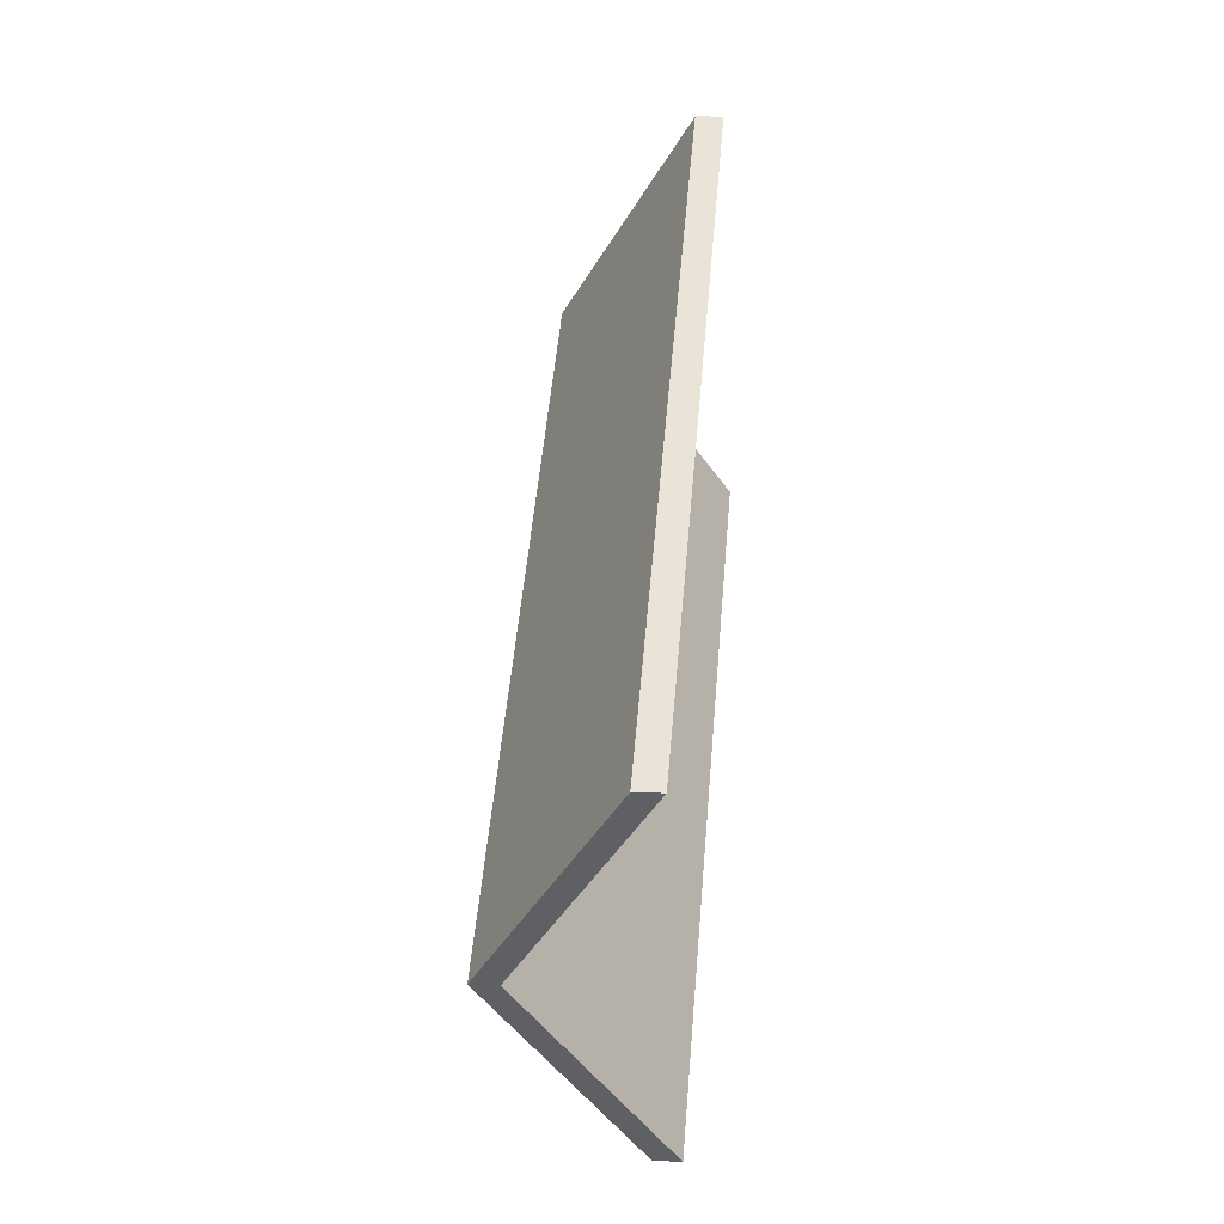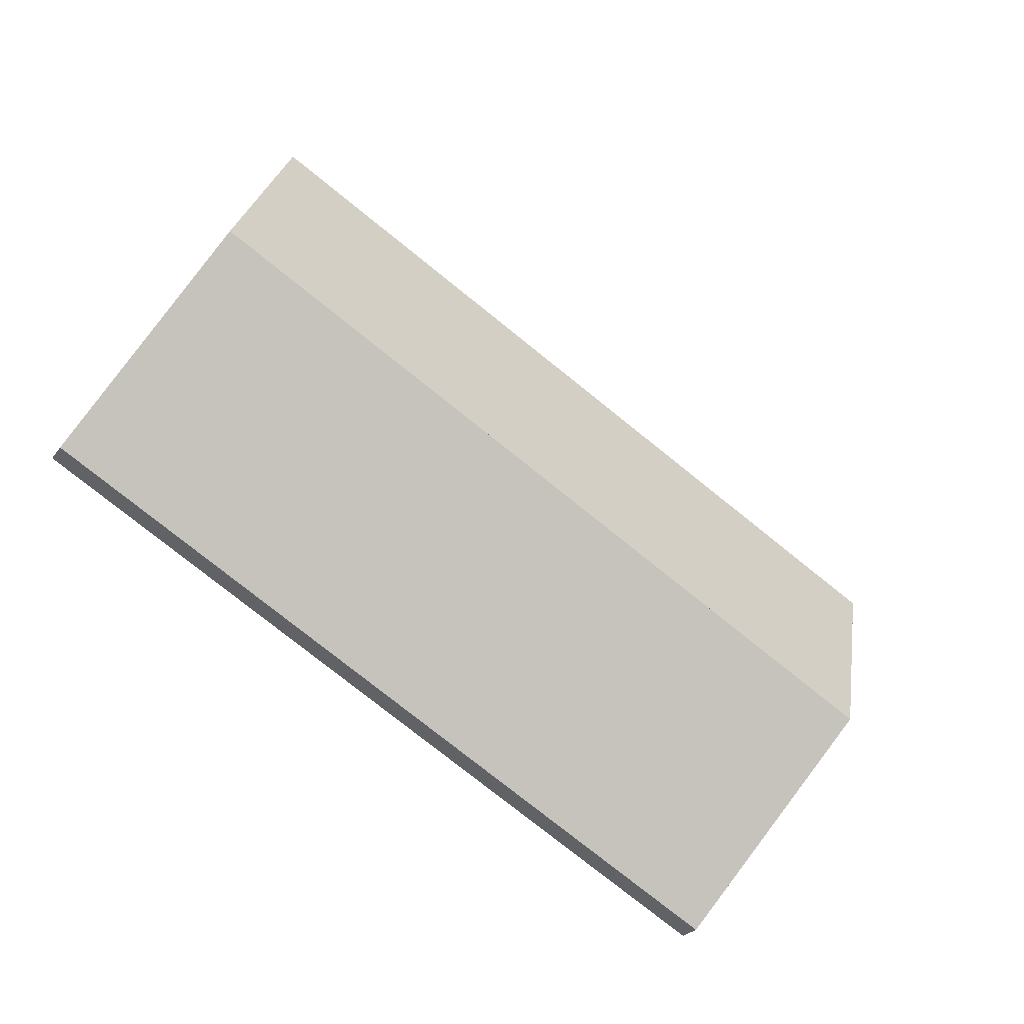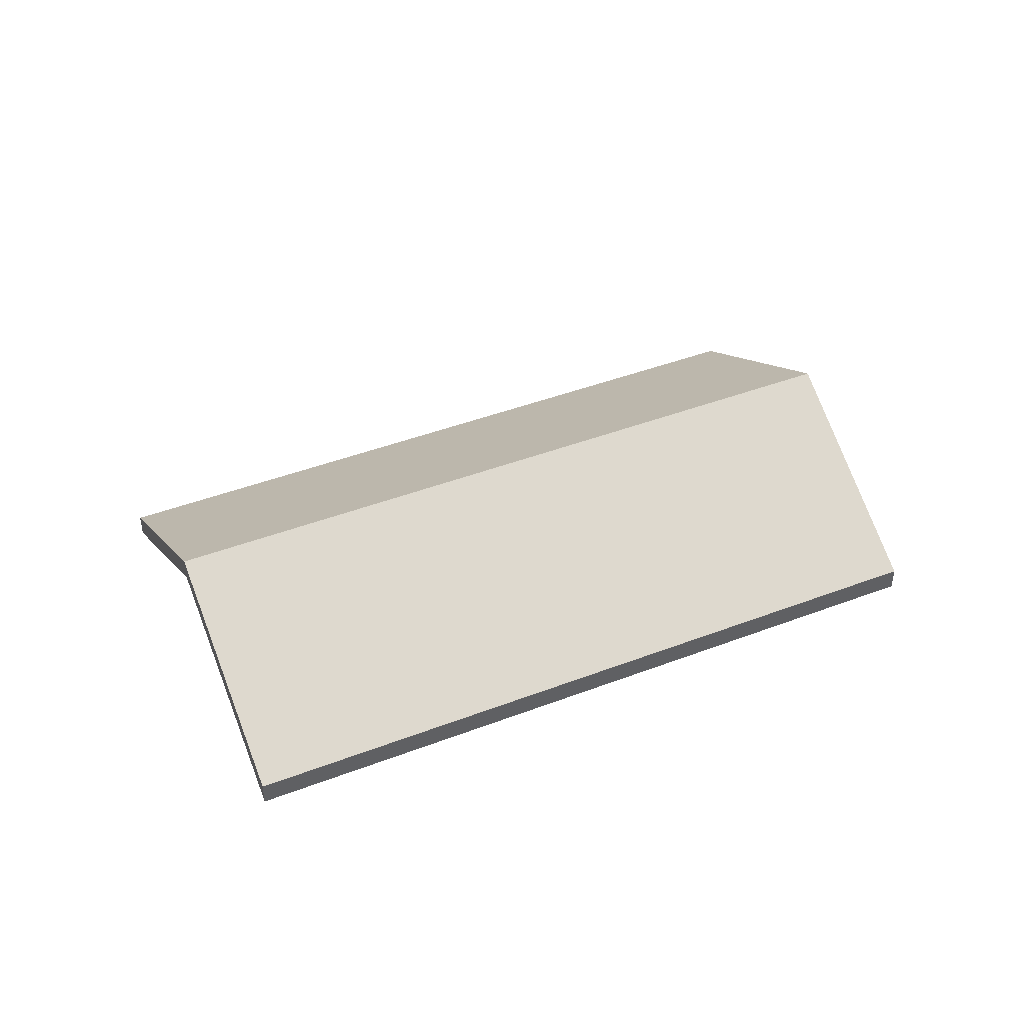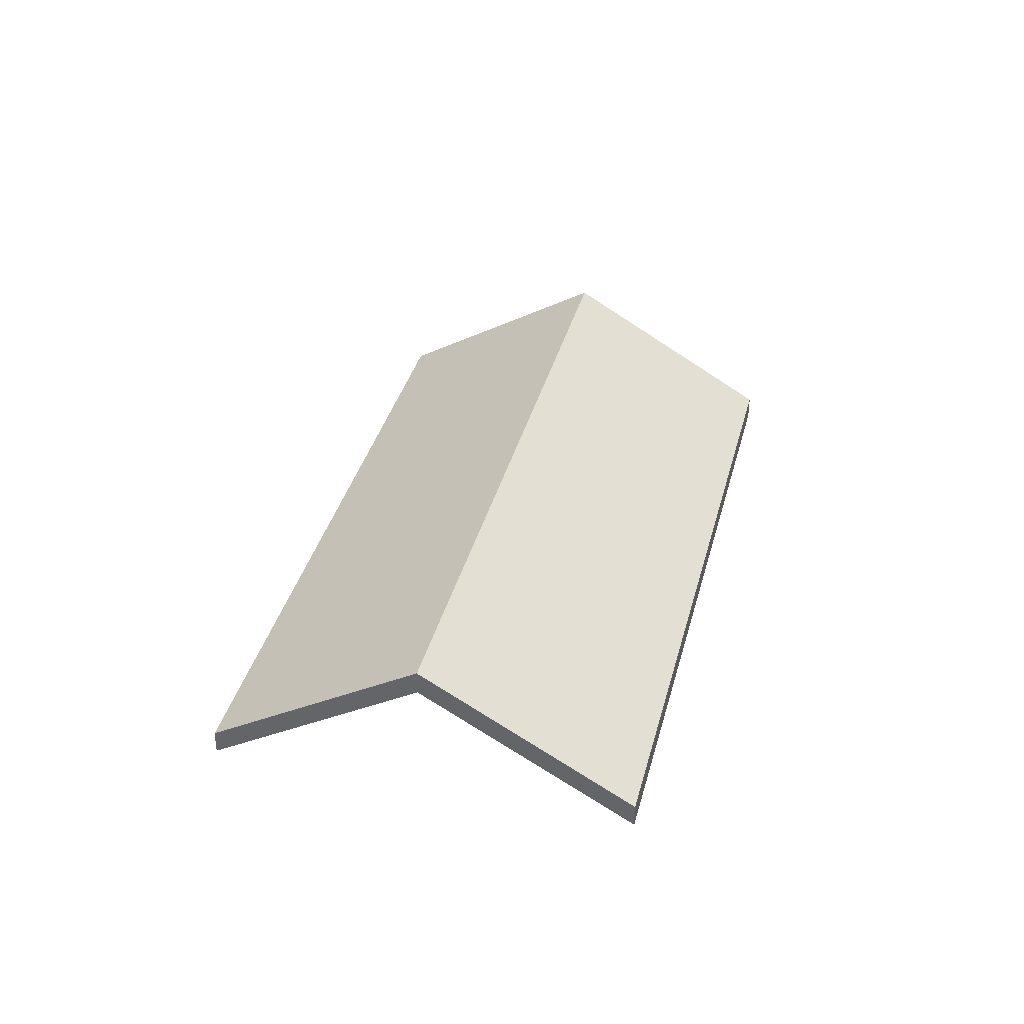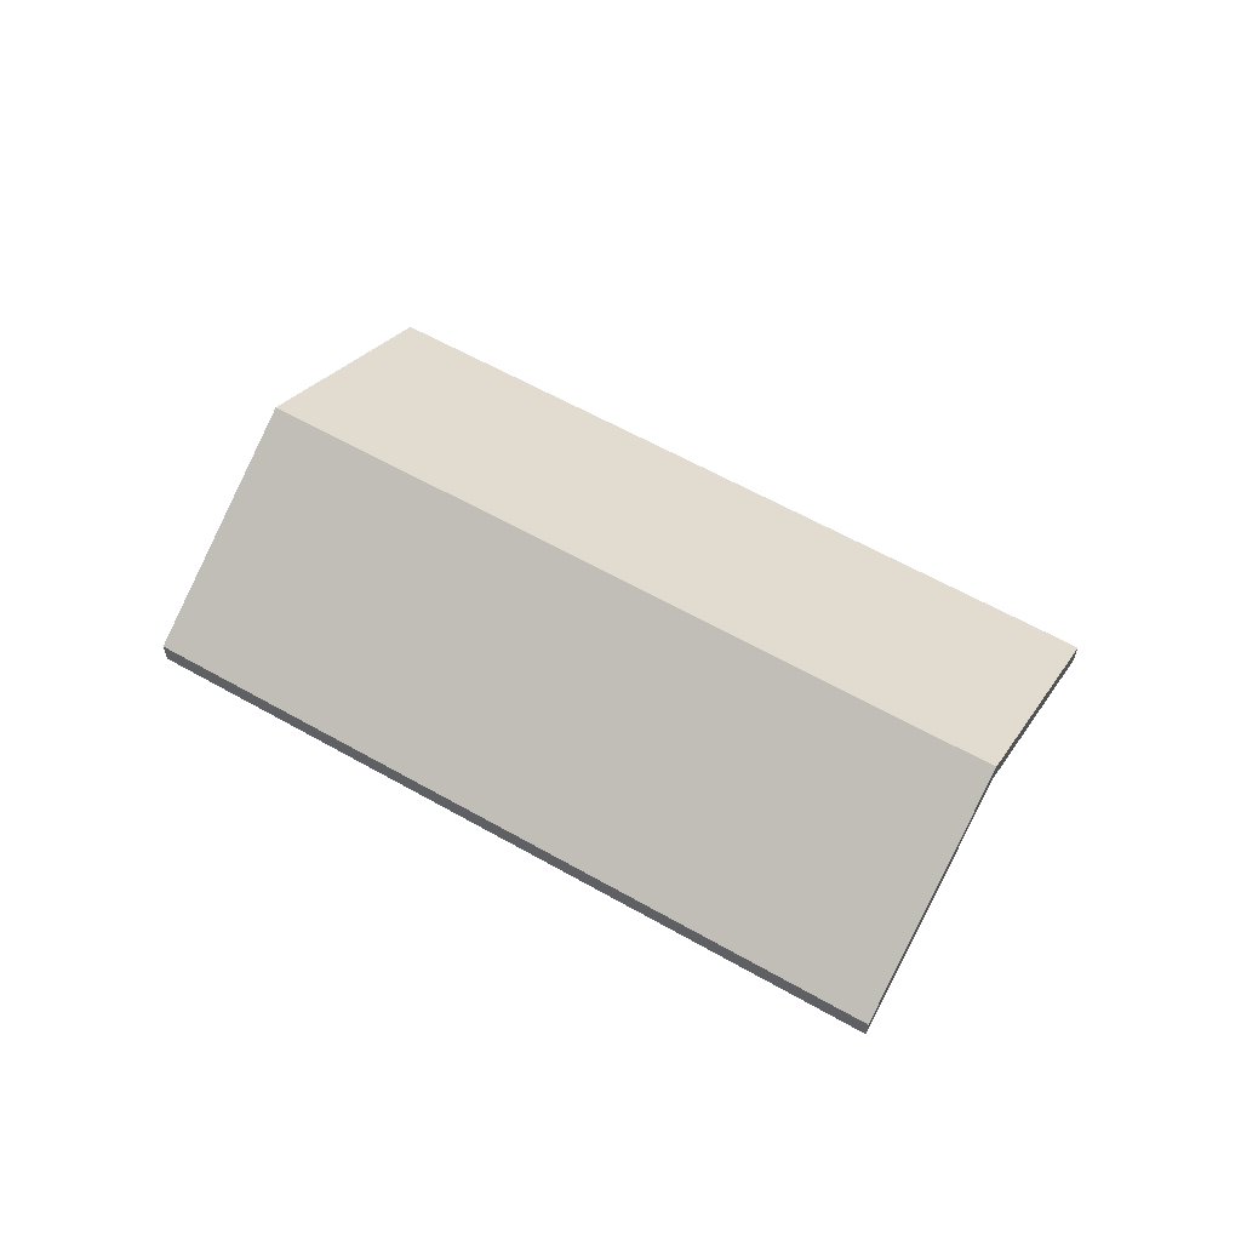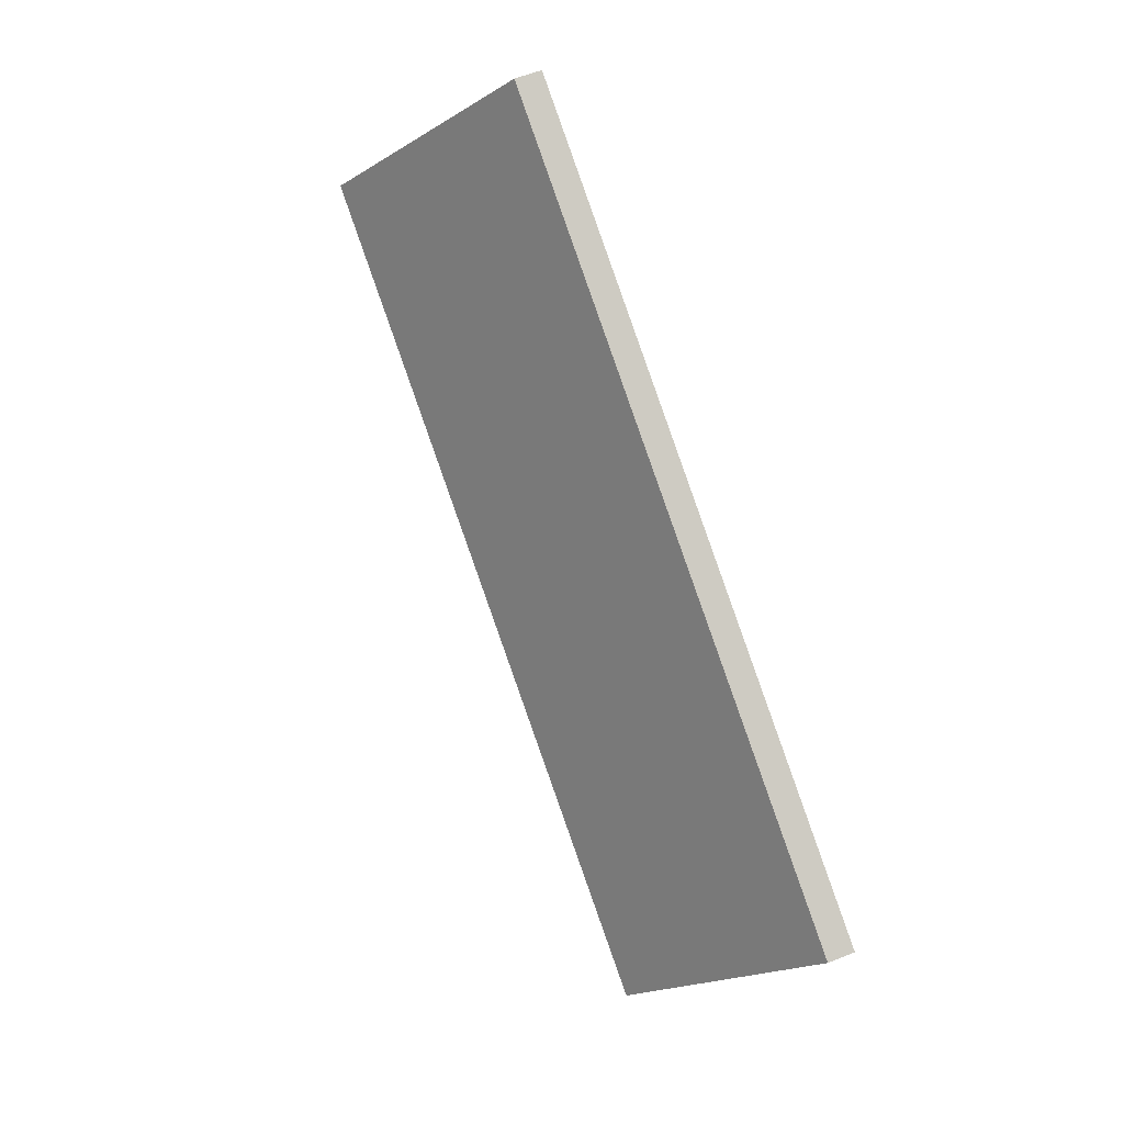
<metadata>
{"format":"obj","ext":"obj","renderer":"f3d","projection":"perspective","resolution":1024,"background":"white","views":[{"elev":16.8,"azim":-84.9,"up":"+Z"},{"elev":-25.5,"azim":152.8,"up":"+Z"},{"elev":43.4,"azim":-53.2,"up":"+Y"},{"elev":36.1,"azim":-104.9,"up":"+Y"},{"elev":60.2,"azim":-178.8,"up":"+Y"},{"elev":58.2,"azim":-112.4,"up":"+Z"}]}
</metadata>
<code>
v 3.425 -0.03538 -3.568
v 3.435 -0.04662 -3.585
v 3.435 -0.04877 -3.585
v 3.425 -0.03753 -3.568
v 3.435 -0.04662 -3.585
v 3.494 -0.04662 -3.552
v 3.494 -0.04877 -3.552
v 3.435 -0.04877 -3.585
v 3.484 -0.03538 -3.535
v 3.425 -0.03538 -3.568
v 3.425 -0.03753 -3.568
v 3.484 -0.03753 -3.535
v 3.494 -0.04662 -3.552
v 3.484 -0.03538 -3.535
v 3.484 -0.03753 -3.535
v 3.494 -0.04877 -3.552
v 3.425 -0.03538 -3.568
v 3.484 -0.03538 -3.535
v 3.494 -0.04662 -3.552
v 3.435 -0.04662 -3.585
v 3.494 -0.04877 -3.552
v 3.484 -0.03753 -3.535
v 3.425 -0.03753 -3.568
v 3.435 -0.04877 -3.585
v 3.484 -0.03538 -3.535
v 3.475 -0.04662 -3.518
v 3.475 -0.04877 -3.518
v 3.484 -0.03753 -3.535
v 3.475 -0.04662 -3.518
v 3.416 -0.04662 -3.551
v 3.416 -0.04877 -3.551
v 3.475 -0.04877 -3.518
v 3.425 -0.03538 -3.568
v 3.484 -0.03538 -3.535
v 3.484 -0.03753 -3.535
v 3.425 -0.03753 -3.568
v 3.416 -0.04662 -3.551
v 3.425 -0.03538 -3.568
v 3.425 -0.03753 -3.568
v 3.416 -0.04877 -3.551
v 3.484 -0.03538 -3.535
v 3.425 -0.03538 -3.568
v 3.416 -0.04662 -3.551
v 3.475 -0.04662 -3.518
v 3.416 -0.04877 -3.551
v 3.425 -0.03753 -3.568
v 3.484 -0.03753 -3.535
v 3.475 -0.04877 -3.518
f 1 2 3
f 1 3 4
f 5 6 7
f 5 7 8
f 9 10 11
f 9 11 12
f 13 14 15
f 13 15 16
f 17 18 19
f 17 19 20
f 21 22 23
f 21 23 24
f 25 26 27
f 25 27 28
f 29 30 31
f 29 31 32
f 33 34 35
f 33 35 36
f 37 38 39
f 37 39 40
f 41 42 43
f 41 43 44
f 45 46 47
f 45 47 48

</code>
